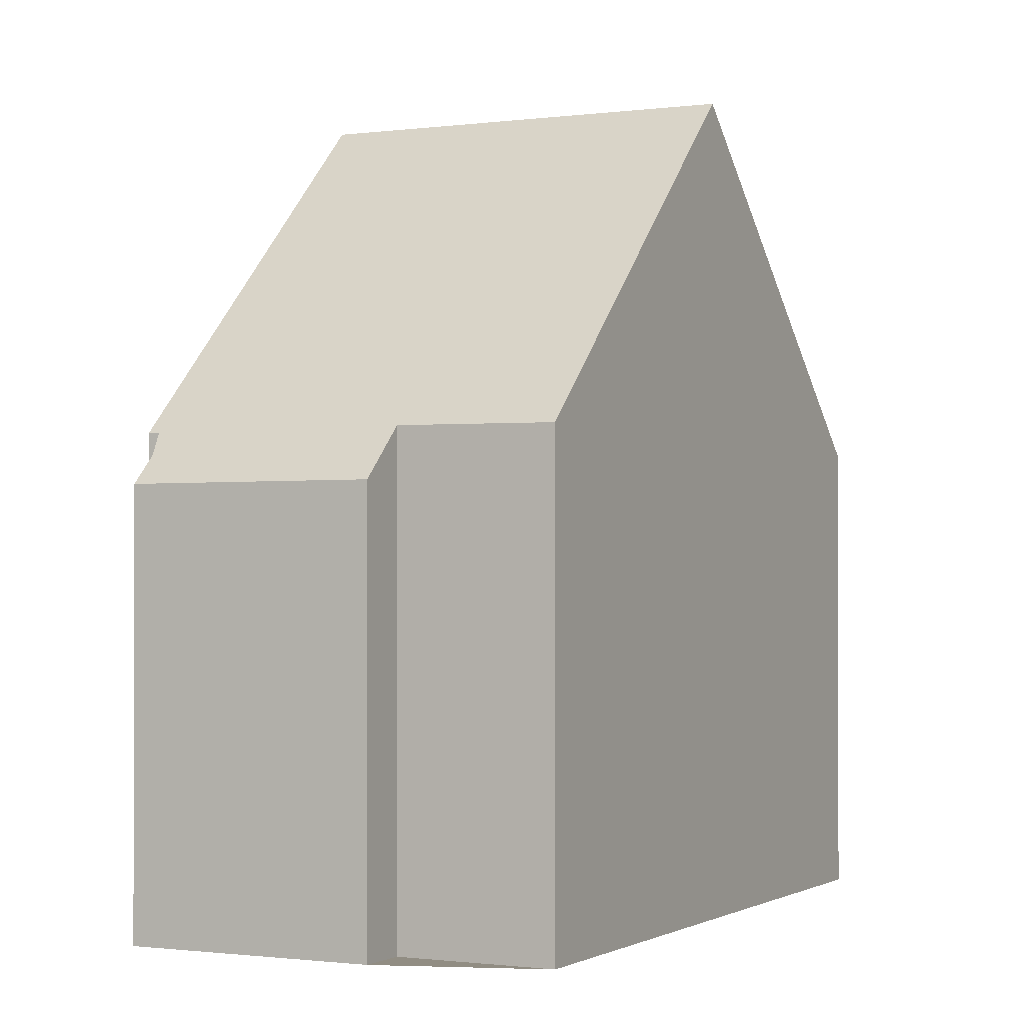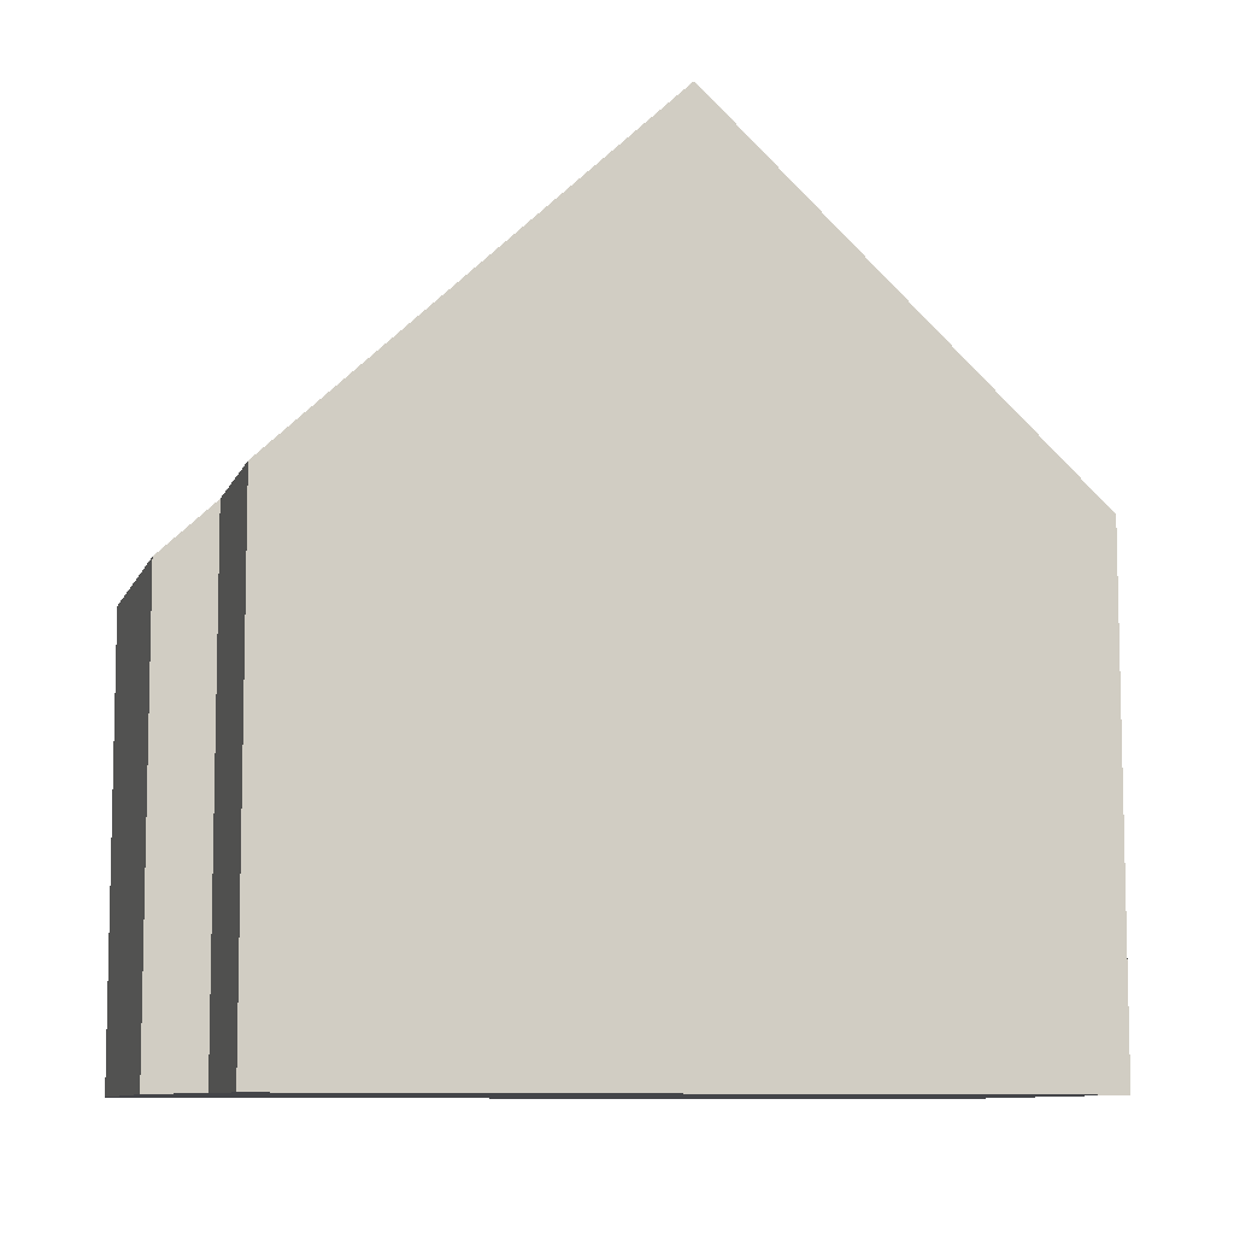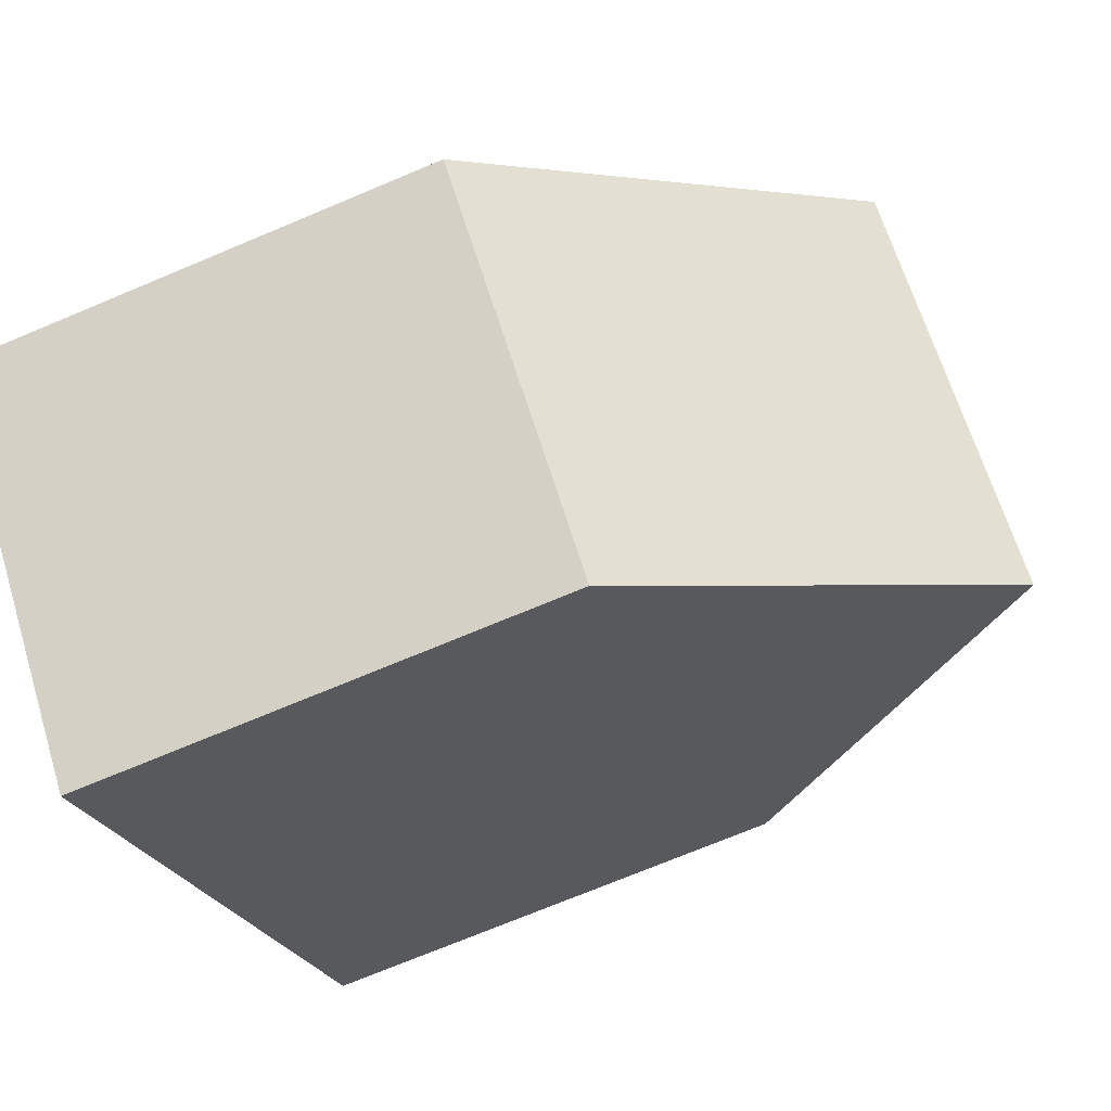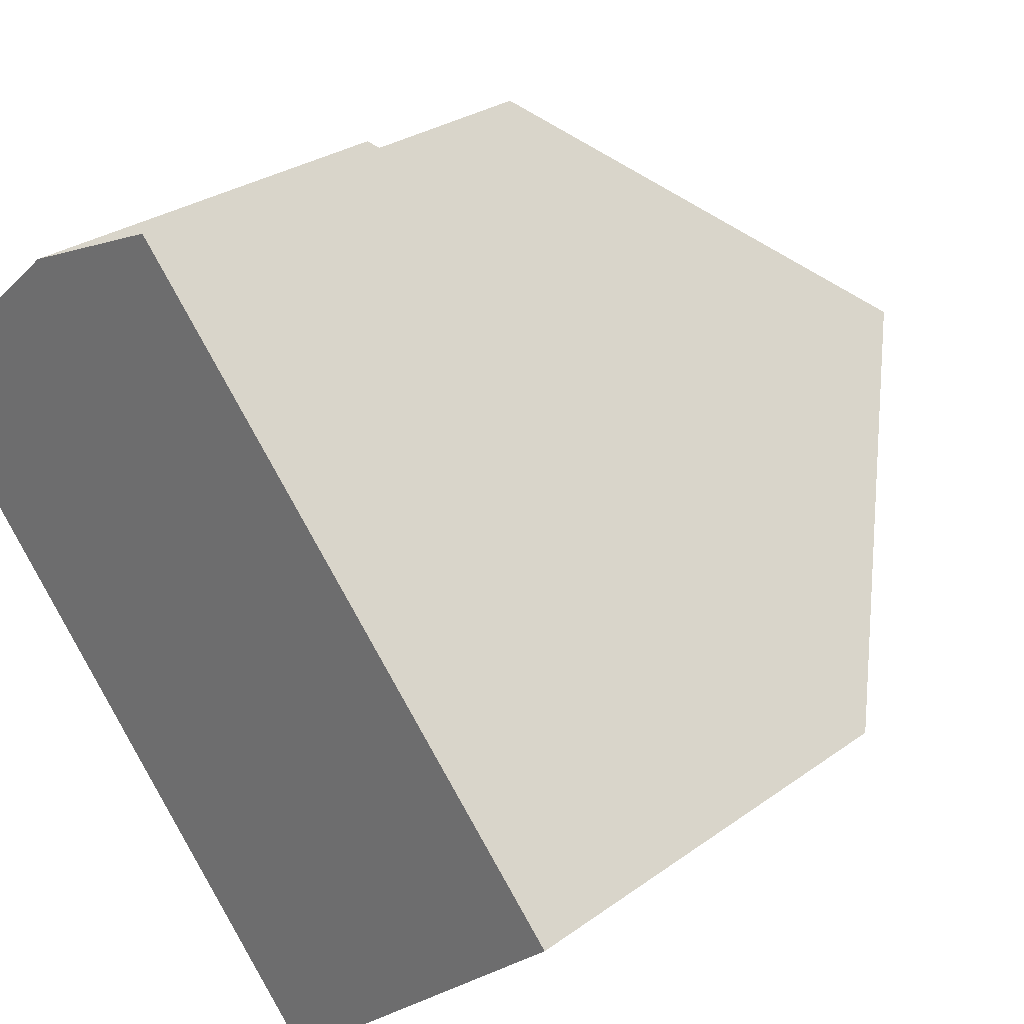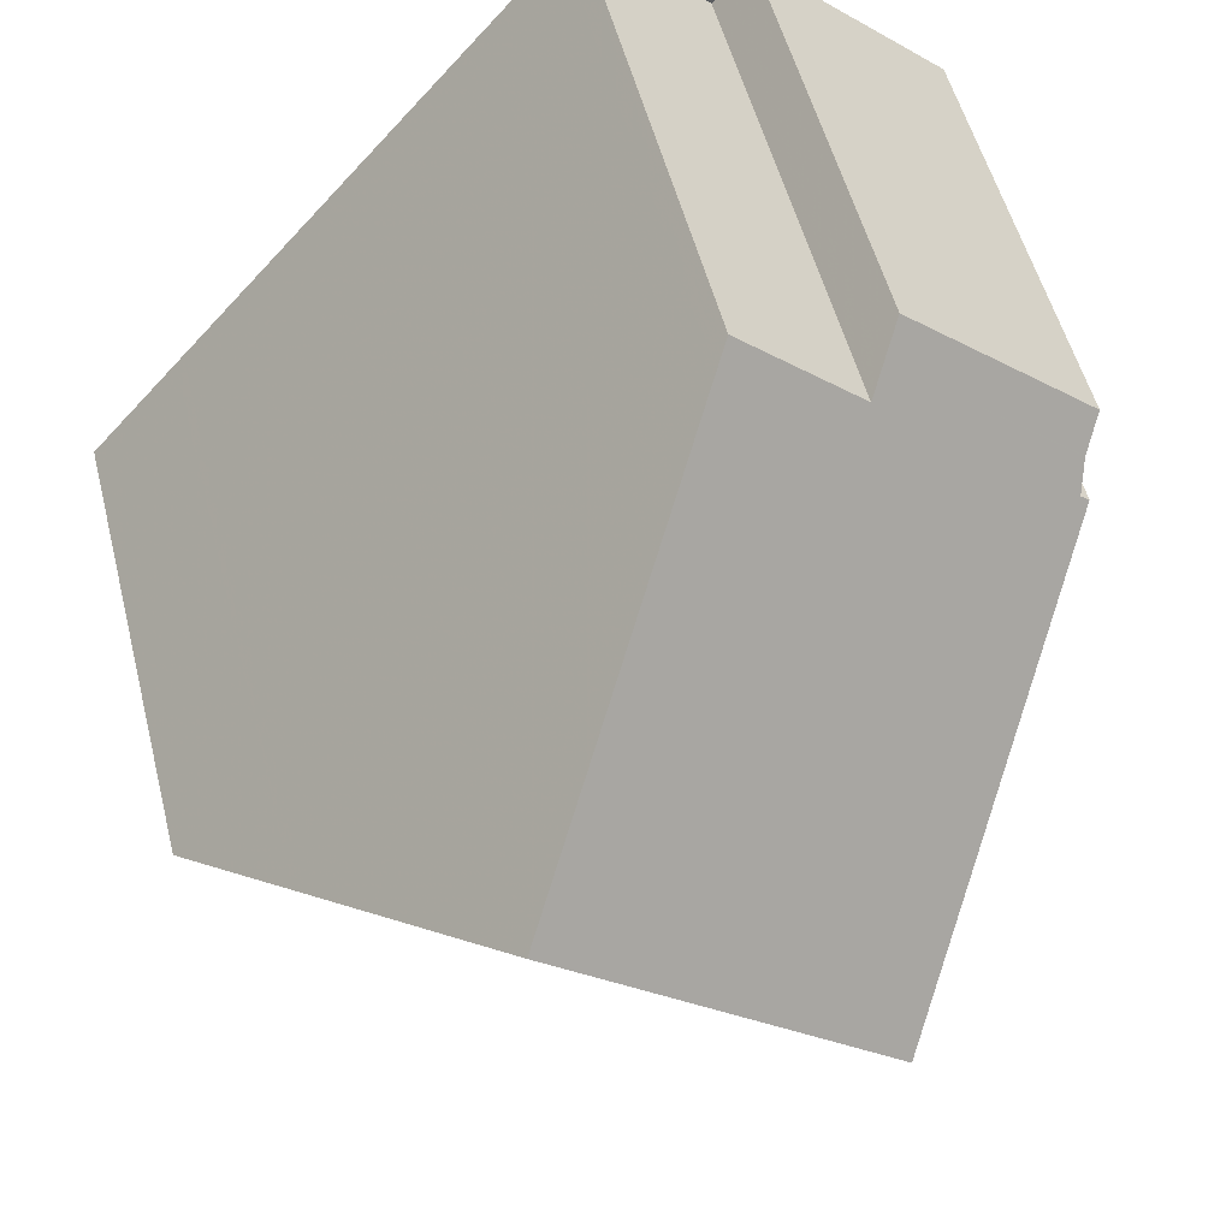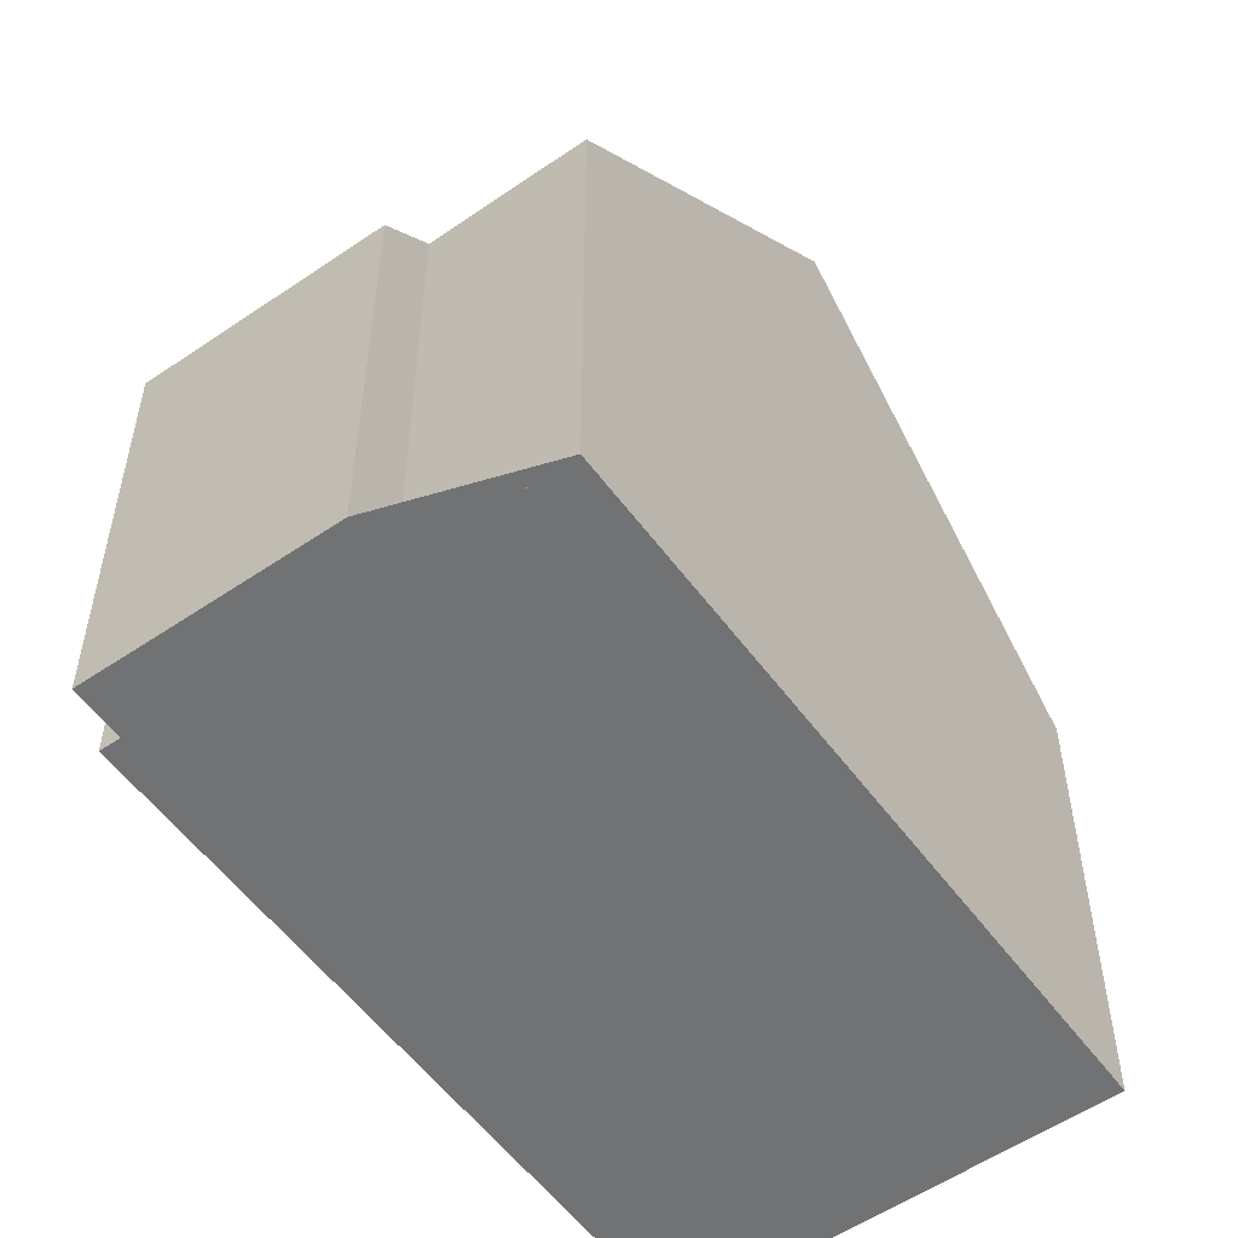
<metadata>
{"format":"obj","ext":"obj","renderer":"f3d","projection":"perspective","resolution":1024,"background":"white","views":[{"elev":-0.9,"azim":165.3,"up":"+Z"},{"elev":-9.1,"azim":-146.8,"up":"+Z"},{"elev":-72.0,"azim":-67.2,"up":"+Y"},{"elev":27.9,"azim":-137.6,"up":"+Y"},{"elev":52.0,"azim":-14.0,"up":"+Y"},{"elev":-55.4,"azim":174.1,"up":"+Z"}]}
</metadata>
<code>
v -431.5 -178.2 6.611
v -427 -182.2 6.623
v -424.8 -170.8 6.696
v -423.1 -172.2 6.708
v -422.6 -171.7 6.005
v -420 -174 5.988
v -420.5 -174.6 6.687
v -420.3 -174.8 6.681
v -423.6 -178.5 11.37
v -428.1 -174.5 11.37
v -425.8 -180.9 8.351
v -430.2 -176.9 8.378
v -425.7 -180.8 8.445
v -430.1 -176.7 8.547
v -428.1 -174.5 11.37
v -423.6 -178.5 11.37
v -426.1 -172.2 8.531
v -421.6 -176.2 8.505
v -426 -172.1 8.445
v -421.5 -176.1 8.34
v -420.3 -174.3 6.374
v -422.9 -172 6.39
v -426.9 -182.2 6.717
v -431.4 -178.2 6.687
v -420.3 -174.3 6.38
v -422.9 -172 6.396
v -420.5 -175 7.02
v -425 -171 6.988
v -426 -176.4 11.37
v -426 -176.4 11.37
v -428 -178.7 8.498
v -428.1 -178.8 8.365
v -429.2 -180.1 6.702
v -423.9 -174.1 8.518
v -423.8 -174 8.394
v -422.1 -172.1 6.002
v -422.4 -172.4 6.387
v -422.4 -172.4 6.393
v -429.3 -180.2 6.617
v -422.8 -172.9 7.004
v -421.5 -176.1 8.34
v -421.6 -176.2 8.505
v -426.9 -182.2 6.717
v -427 -182.2 6.623
v -420.3 -174.7 6.681
v -420.5 -175 7.02
v -423.6 -178.5 11.37
v -423.6 -178.5 11.37
v -425.7 -180.8 8.445
v -425.8 -180.9 8.351
v -431.4 -178.2 6.687
v -431.5 -178.2 6.611
v -431.5 -178.2 0
v -431.4 -178.2 -8.882e-16
v -427 -182.2 6.623
v -427 -182.2 6.623
v -427 -182.2 0
v -427 -182.2 -8.882e-16
v -423.1 -172.2 6.708
v -424.8 -170.8 6.696
v -424.8 -170.8 0
v -423.1 -172.2 0
v -422.9 -172 6.396
v -423.1 -172.2 6.708
v -423.1 -172.2 0
v -422.9 -172 0
v -422.1 -172.1 6.002
v -422.6 -171.7 6.005
v -422.6 -171.7 0
v -422.1 -172.1 -8.882e-16
v -420.3 -174.3 6.374
v -420 -174 5.988
v -420 -174 0
v -420.3 -174.3 0
v -420.3 -174.7 6.681
v -420.5 -174.6 6.687
v -420.5 -174.6 0
v -420.3 -174.7 8.882e-16
v -420.5 -175 7.02
v -420.3 -174.8 6.681
v -420.3 -174.8 -8.882e-16
v -420.5 -175 0
v -425.7 -180.8 8.445
v -423.6 -178.5 11.37
v -423.6 -178.5 0
v -425.7 -180.8 0
v -426.9 -182.2 6.717
v -425.8 -180.9 8.351
v -425.8 -180.9 0
v -426.9 -182.2 0
v -430.1 -176.7 8.547
v -430.2 -176.9 8.378
v -430.2 -176.9 0
v -430.1 -176.7 0
v -425.8 -180.9 8.351
v -425.7 -180.8 8.445
v -425.7 -180.8 0
v -425.8 -180.9 0
v -428.1 -174.5 11.37
v -430.1 -176.7 8.547
v -430.1 -176.7 0
v -428.1 -174.5 -1.776e-15
v -426.1 -172.2 8.531
v -428.1 -174.5 11.37
v -428.1 -174.5 -1.776e-15
v -426.1 -172.2 0
v -426 -172.1 8.445
v -426.1 -172.2 8.531
v -426.1 -172.2 0
v -426 -172.1 0
v -423.6 -178.5 11.37
v -421.6 -176.2 8.505
v -421.6 -176.2 0
v -423.6 -178.5 0
v -425 -171 6.988
v -426 -172.1 8.445
v -426 -172.1 0
v -425 -171 0
v -421.6 -176.2 8.505
v -421.5 -176.1 8.34
v -421.5 -176.1 0
v -421.6 -176.2 0
v -420.3 -174.3 6.38
v -420.3 -174.3 6.374
v -420.3 -174.3 0
v -420.3 -174.3 8.882e-16
v -422.6 -171.7 6.005
v -422.9 -172 6.39
v -422.9 -172 8.882e-16
v -422.6 -171.7 0
v -427 -182.2 6.623
v -426.9 -182.2 6.717
v -426.9 -182.2 0
v -427 -182.2 0
v -430.2 -176.9 8.378
v -431.4 -178.2 6.687
v -431.4 -178.2 -8.882e-16
v -430.2 -176.9 0
v -420.5 -174.6 6.687
v -420.3 -174.3 6.38
v -420.3 -174.3 8.882e-16
v -420.5 -174.6 0
v -422.9 -172 6.39
v -422.9 -172 6.396
v -422.9 -172 0
v -422.9 -172 8.882e-16
v -421.5 -176.1 8.34
v -420.5 -175 7.02
v -420.5 -175 0
v -421.5 -176.1 0
v -424.8 -170.8 6.696
v -425 -171 6.988
v -425 -171 0
v -424.8 -170.8 0
v -420 -174 5.988
v -422.1 -172.1 6.002
v -422.1 -172.1 -8.882e-16
v -420 -174 0
v -431.5 -178.2 6.611
v -429.3 -180.2 6.617
v -429.3 -180.2 0
v -431.5 -178.2 0
v -429.3 -180.2 6.617
v -427 -182.2 6.623
v -427 -182.2 -8.882e-16
v -429.3 -180.2 0
v -420.3 -174.8 6.681
v -420.3 -174.7 6.681
v -420.3 -174.7 8.882e-16
v -420.3 -174.8 -8.882e-16
v -431.5 -178.2 0
v -424.8 -170.8 0
v -423.1 -172.2 0
v -422.6 -171.7 0
v -420 -174 0
v -420.5 -174.6 0
v -420.3 -174.8 0
v -427 -182.2 0
f 31 14 10 30
f 33 24 12 32
f 32 12 14 31
f 29 15 17 34
f 34 17 19 35
f 37 22 5 36
f 38 26 22 37
f 39 1 24 33
f 40 28 3 4 26 38
f 35 19 28 40
f 49 31 30 47
f 43 33 32 50
f 50 32 31 49
f 48 29 34 42
f 42 34 35 41
f 36 6 21 37
f 37 21 25 38
f 44 39 33 43
f 46 40 38 25 7 45
f 41 35 40 46
f 41 20 18 42
f 43 23 2 44
f 45 8 27 46
f 46 27 20 41
f 47 9 13 49
f 50 11 23 43
f 49 13 11 50
f 42 18 16 48
f 52 53 54 51
f 56 57 58 55
f 60 61 62 59
f 64 65 66 63
f 68 69 70 67
f 72 73 74 71
f 76 77 78 75
f 80 81 82 79
f 84 85 86 83
f 88 89 90 87
f 92 93 94 91
f 96 97 98 95
f 100 101 102 99
f 104 105 106 103
f 108 109 110 107
f 112 113 114 111
f 116 117 118 115
f 120 121 122 119
f 124 125 126 123
f 128 129 130 127
f 132 133 134 131
f 136 137 138 135
f 140 141 142 139
f 144 145 146 143
f 148 149 150 147
f 152 153 154 151
f 156 157 158 155
f 160 161 162 159
f 164 165 166 163
f 168 169 170 167
f 172 173 174 175 176 177 178 171

</code>
